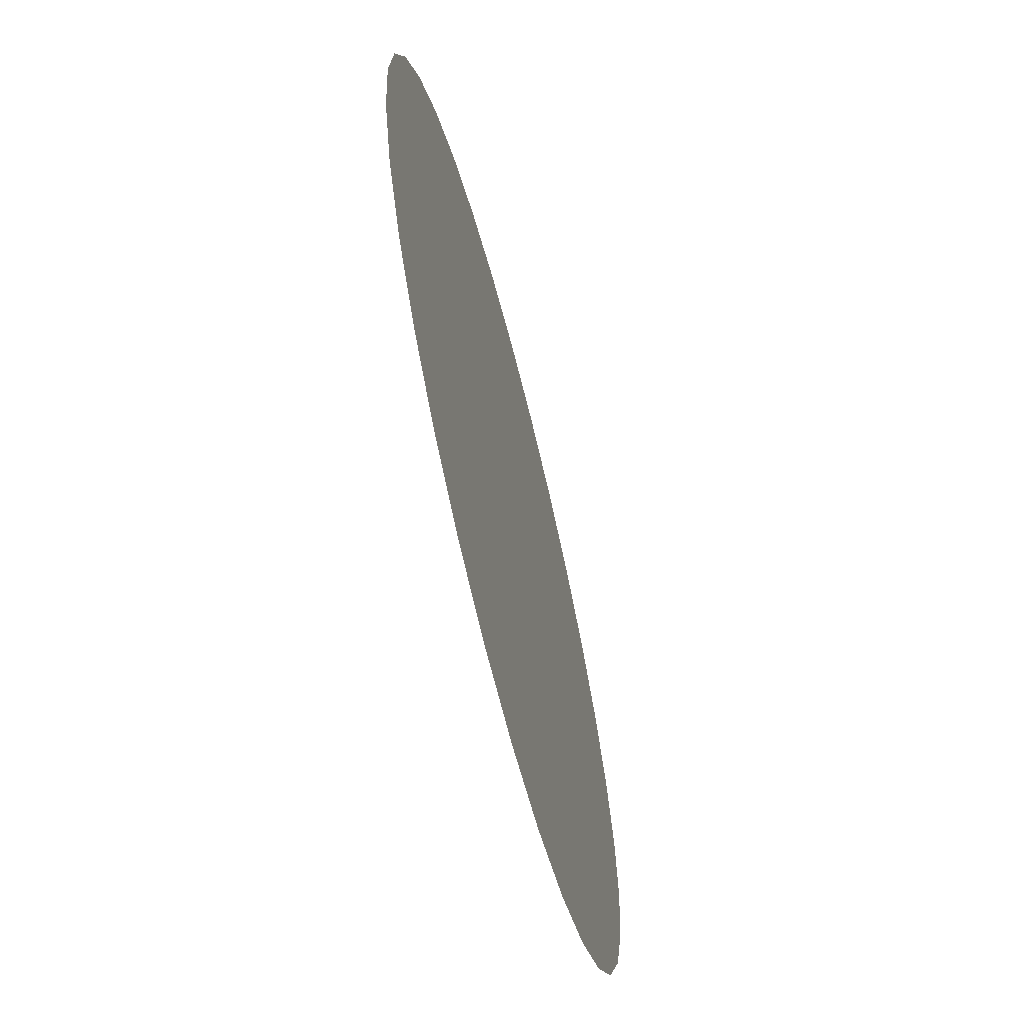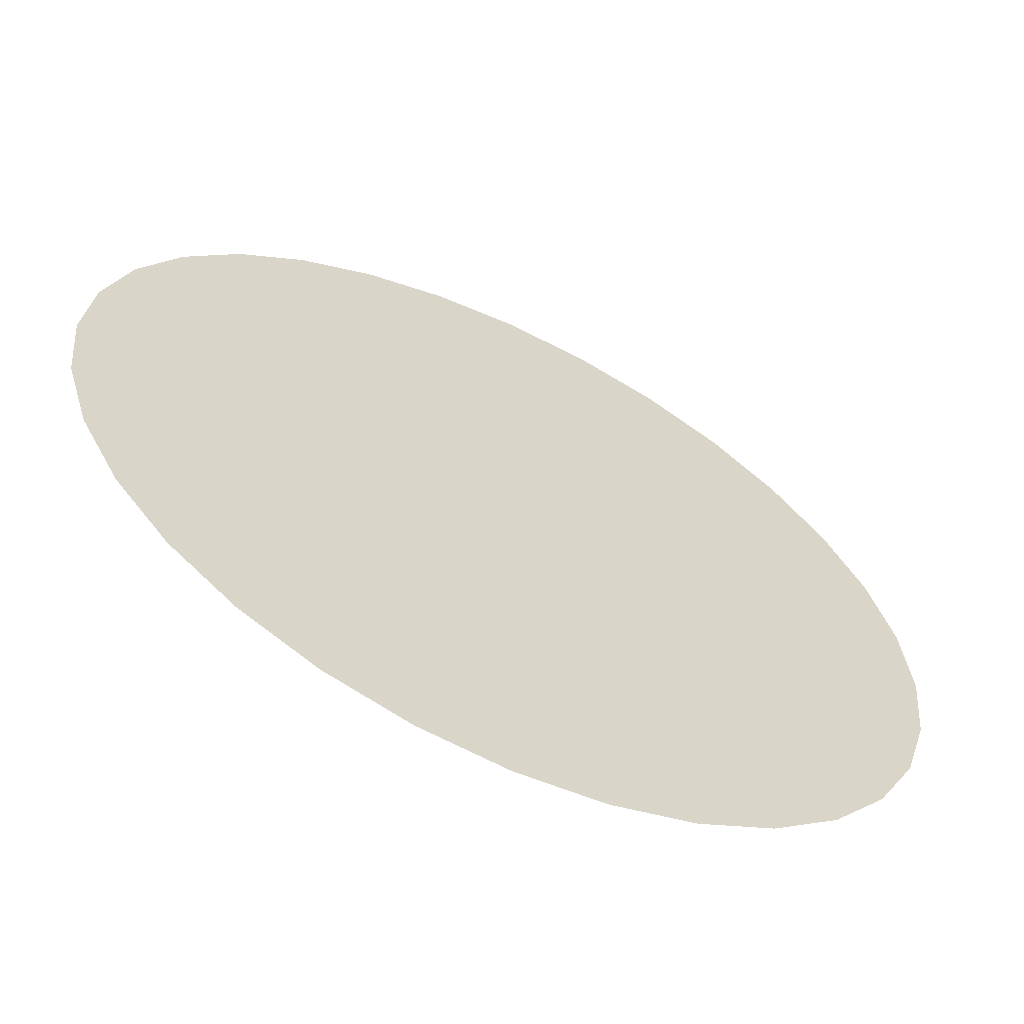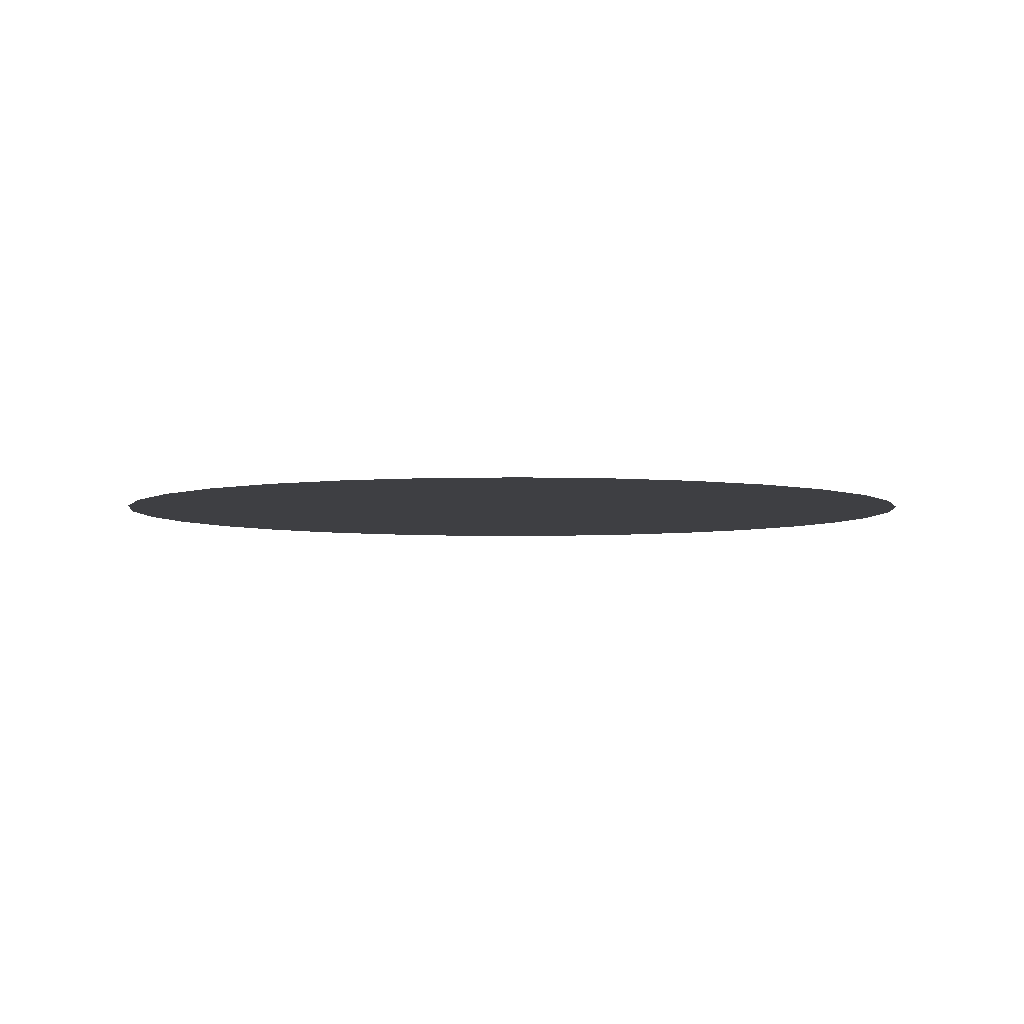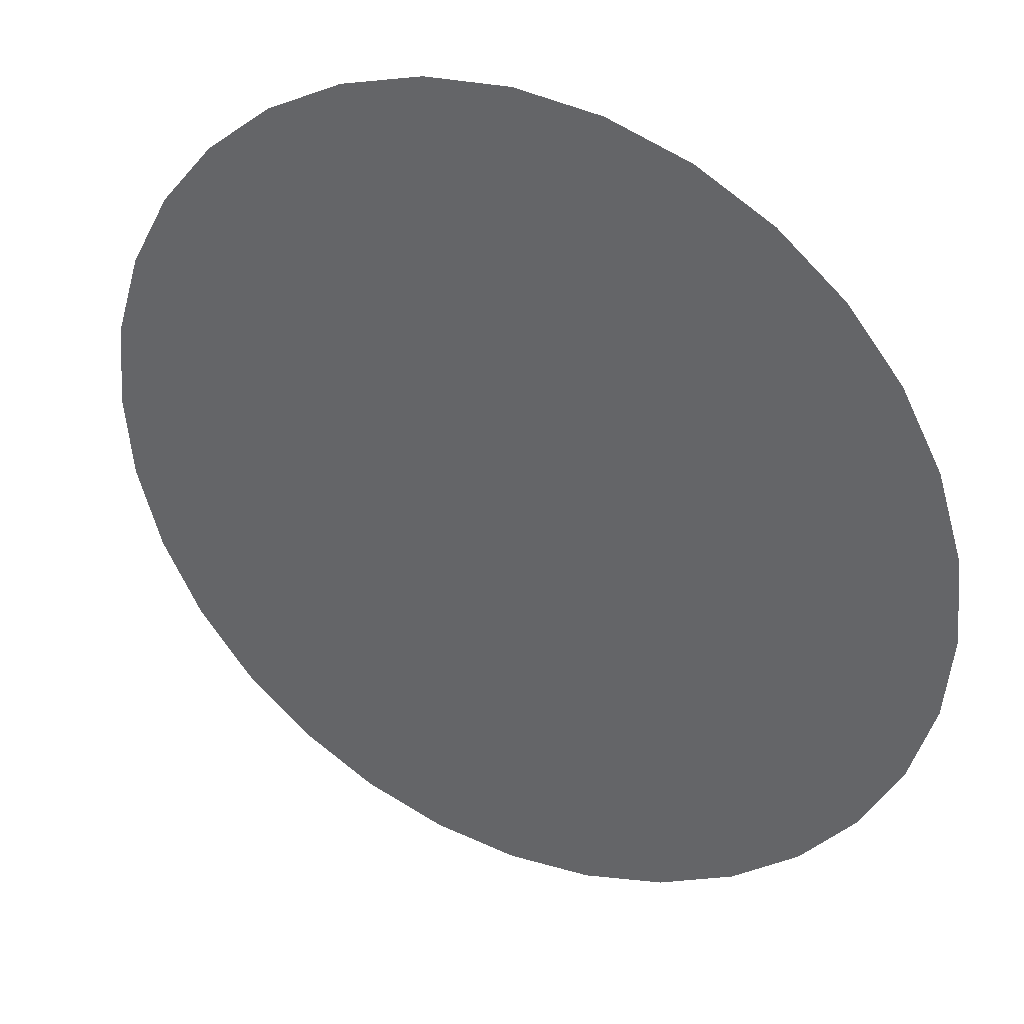
<metadata>
{"format":"obj","ext":"obj","renderer":"f3d","projection":"perspective","resolution":1024,"background":"white","views":[{"elev":-65.4,"azim":104.3,"up":"+Z"},{"elev":-62.2,"azim":-25.9,"up":"+Z"},{"elev":-4.3,"azim":133.9,"up":"+Y"},{"elev":35.3,"azim":-153.4,"up":"+Z"}]}
</metadata>
<code>
o Cylinder.001
v -0 -0.04502 -0.01386
v 0.002704 -0.04502 -0.0136
v 0.005305 -0.04502 -0.01281
v 0.007701 -0.04502 -0.01153
v 0.009802 -0.04502 -0.009802
v 0.01153 -0.04502 -0.007701
v 0.01281 -0.04502 -0.005305
v 0.0136 -0.04502 -0.002704
v 0.01386 -0.04502 0
v 0.0136 -0.04502 0.002704
v 0.01281 -0.04502 0.005305
v 0.01153 -0.04502 0.007701
v 0.009802 -0.04502 0.009802
v 0.007701 -0.04502 0.01153
v 0.005305 -0.04502 0.01281
v 0.002704 -0.04502 0.0136
v -0 -0.04502 0.01386
v -0.002704 -0.04502 0.0136
v -0.005305 -0.04502 0.01281
v -0.007701 -0.04502 0.01153
v -0.009802 -0.04502 0.009802
v -0.01153 -0.04502 0.007701
v -0.01281 -0.04502 0.005305
v -0.0136 -0.04502 0.002704
v -0.01386 -0.04502 0
v -0.0136 -0.04502 -0.002704
v -0.01281 -0.04502 -0.005305
v -0.01153 -0.04502 -0.007701
v -0.009802 -0.04502 -0.009802
v -0.007701 -0.04502 -0.01153
v -0.005305 -0.04502 -0.01281
v -0.002704 -0.04502 -0.0136
f 2 1 32 31 30 29 28 27 26 25 24 23 22 21 20 19 18 17 16 15 14 13 12 11 10 9 8 7 6 5 4 3

</code>
